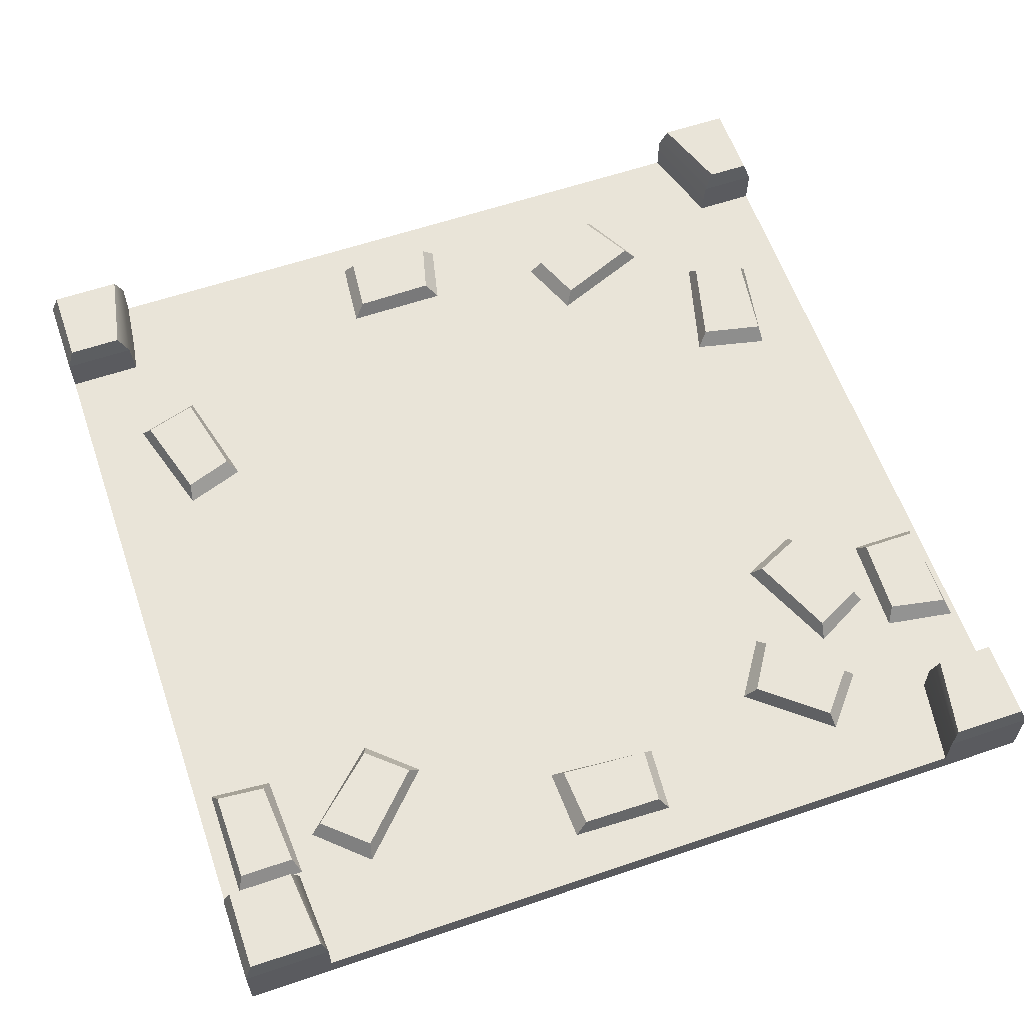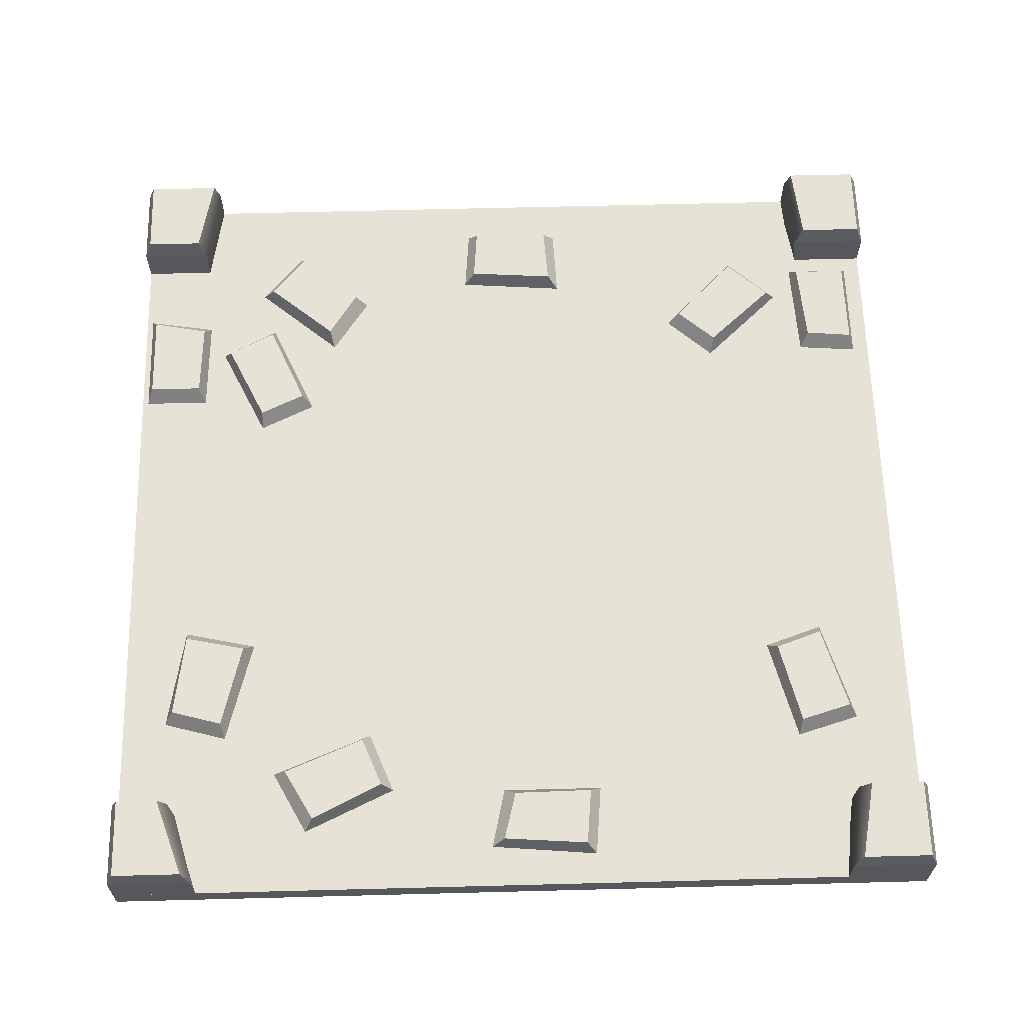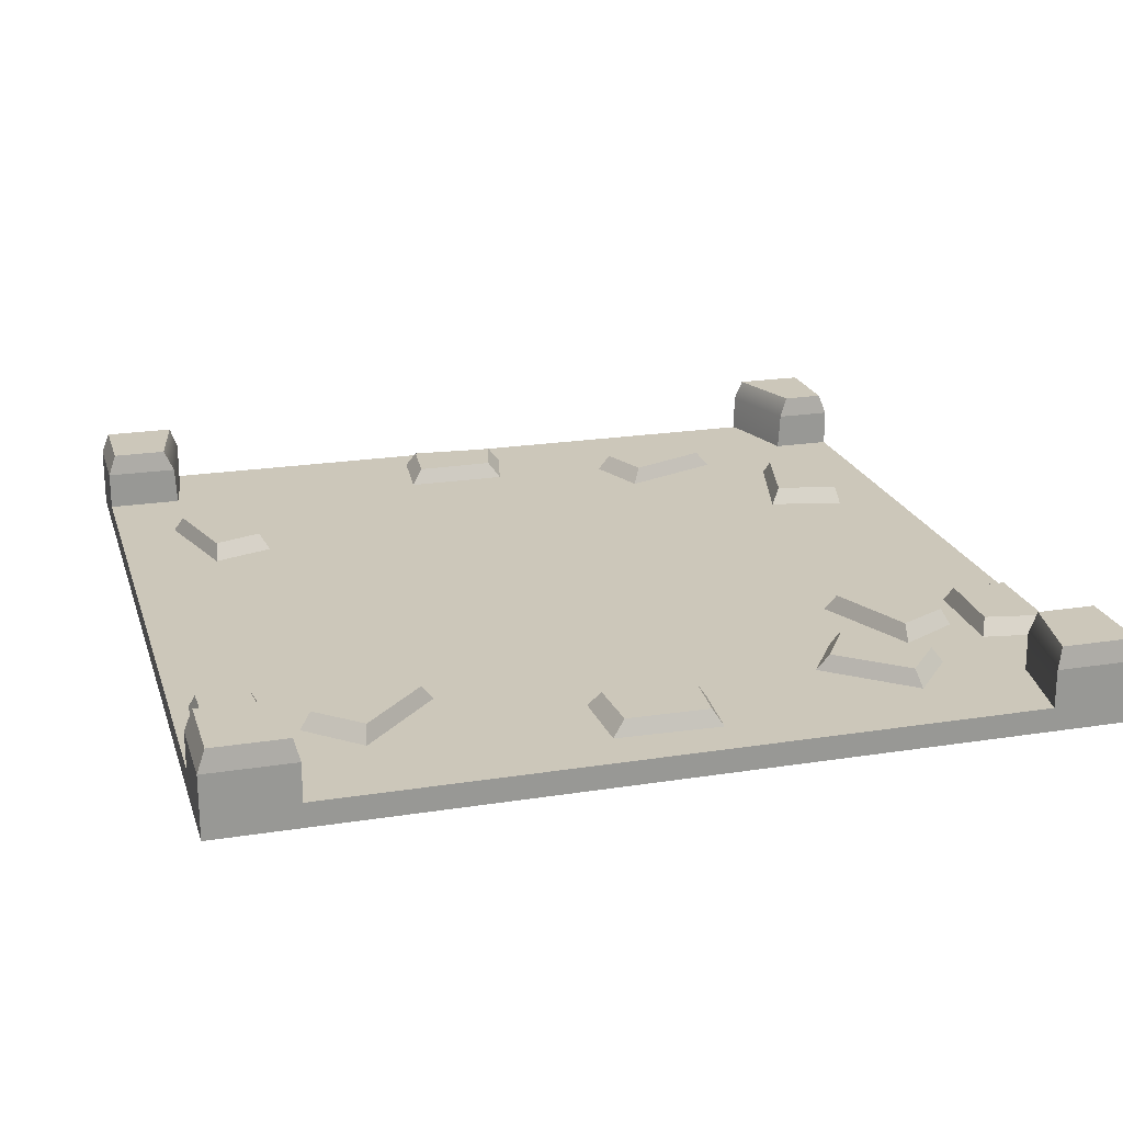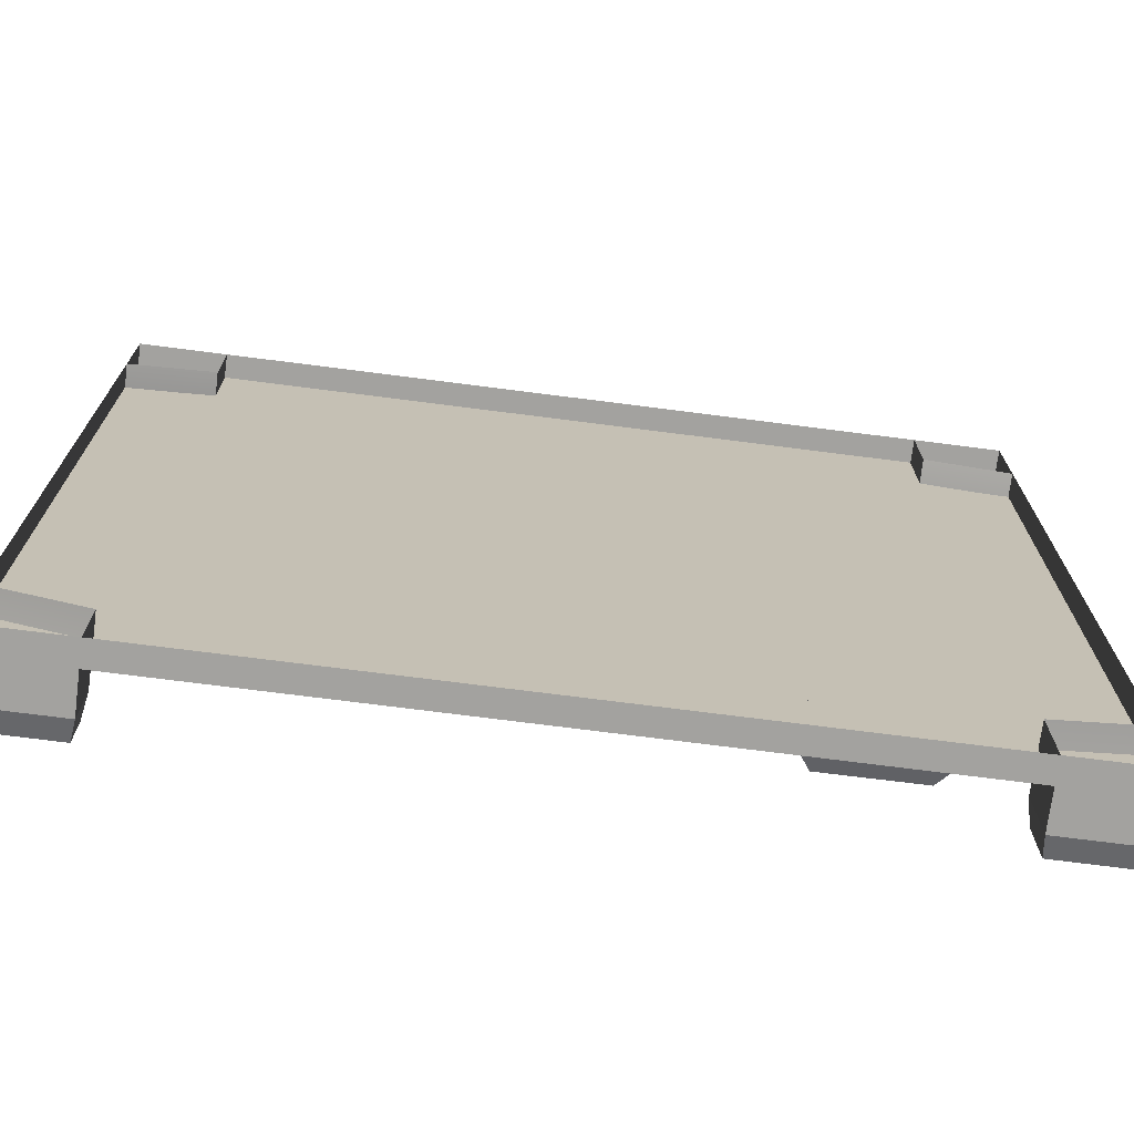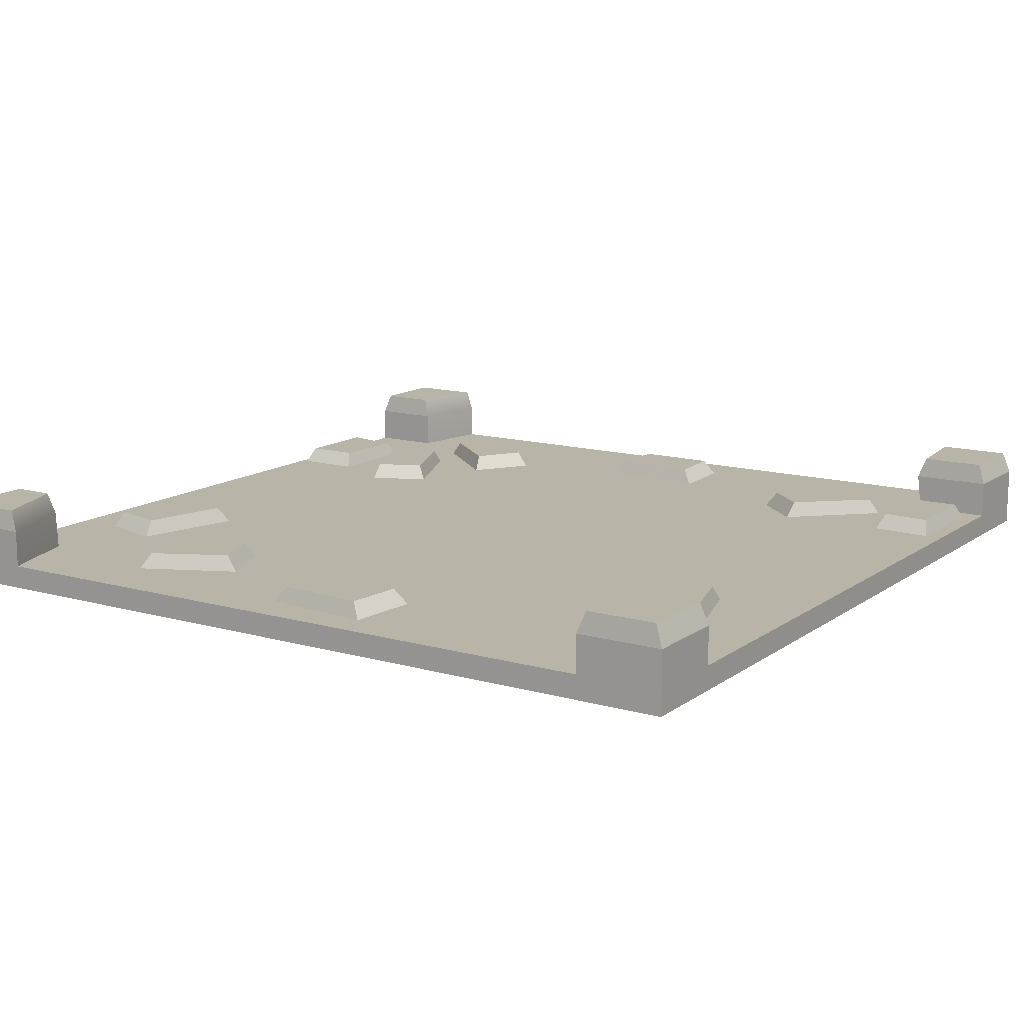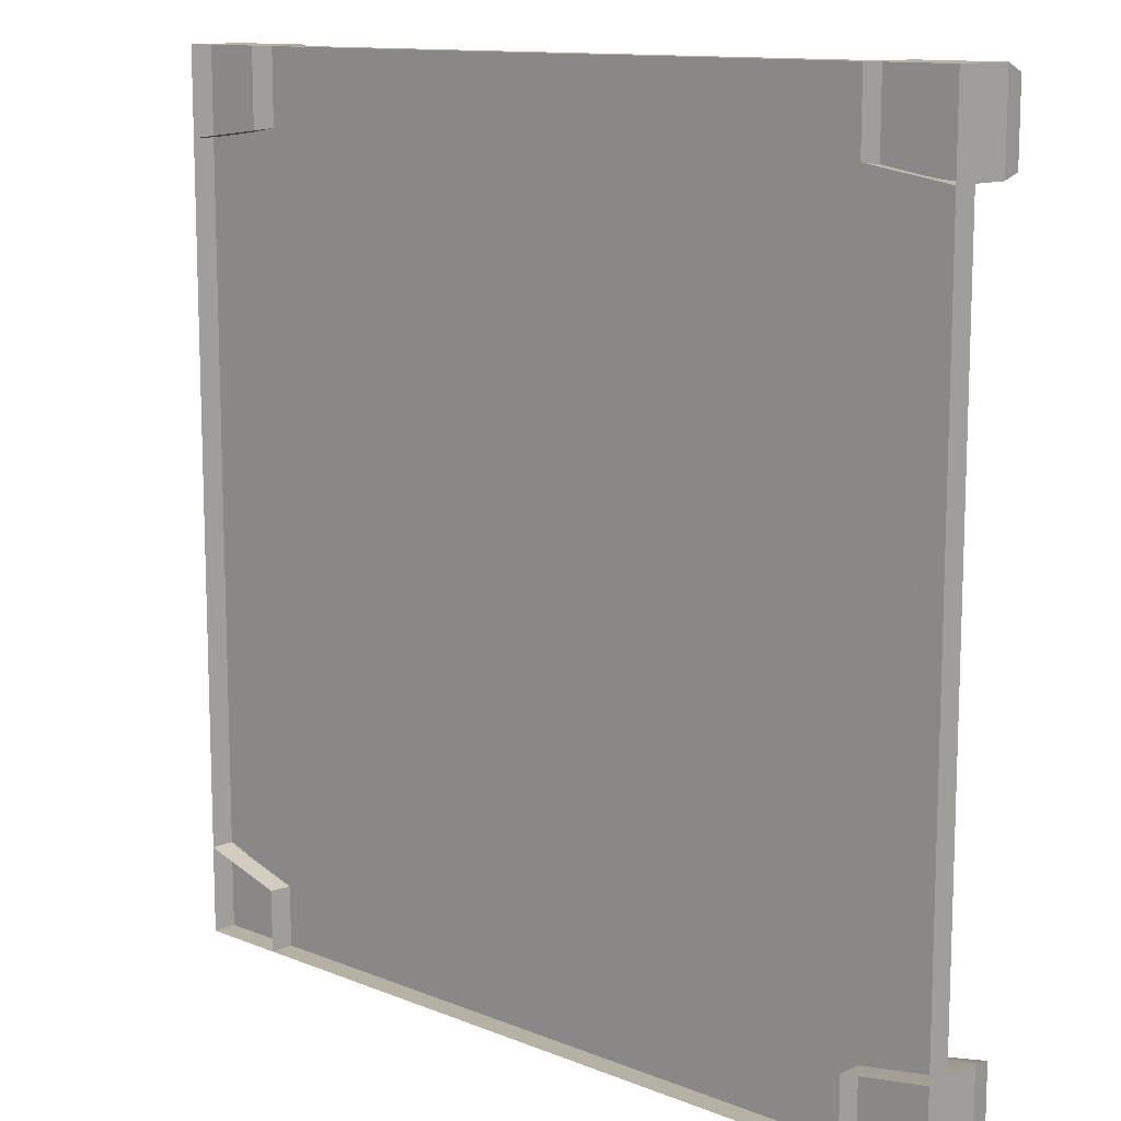
<metadata>
{"format":"obj","ext":"obj","renderer":"f3d","projection":"perspective","resolution":1024,"background":"white","views":[{"elev":60.5,"azim":70.9,"up":"+Y"},{"elev":63.4,"azim":-91.5,"up":"+Y"},{"elev":21.3,"azim":74.3,"up":"+Y"},{"elev":-72.5,"azim":-7.3,"up":"+Z"},{"elev":13.3,"azim":-57.2,"up":"+Y"},{"elev":12.0,"azim":43.5,"up":"+Z"}]}
</metadata>
<code>
v -2.5 -0 2.5
v 0 -0 2.5
v -2.5 0.1776 2.5
v 0 0.1776 2.5
v -2.5 0.1776 8e-06
v 0 0.1776 8e-06
v -2.5 -0 8e-06
v 0 -0 8e-06
v -2.25 0.1776 8e-06
v -2.25 0.1776 2.5
v -2.25 -0 2.5
v -2.25 -0 8e-06
v -0.25 -0 2.5
v -0.25 0.1776 2.5
v -0.25 0.1776 8e-06
v -0.25 -0 8e-06
v -2.5 -0 2.25
v -2.5 0.1776 2.25
v -2.25 0.1776 2.29
v -2.25 -0 2.28
v -0.25 -0 2.287
v -0.25 0.1776 2.265
v 0 0.1776 2.25
v 0 -0 2.25
v 0 -0 0.25
v 0 0.1776 0.25
v -0.25 0.1776 0.2101
v -0.25 -0 0.2081
v -2.25 -0 0.1789
v -2.25 0.1776 0.1683
v -2.5 0.1776 0.25
v -2.5 -0 0.25
v -2.491 0.2397 2.477
v -2.259 0.2397 2.477
v -2.259 0.2397 2.319
v -2.491 0.2397 2.274
v -0.2408 0.2397 2.289
v -0.009159 0.2397 2.266
v -0.2408 0.2397 2.477
v -0.009159 0.2397 2.477
v -0.2408 0.2397 0.1902
v -0.2408 0.2397 0.0229
v -0.009159 0.2397 0.2362
v -0.009159 0.2397 0.0229
v -2.259 0.2397 0.1459
v -2.491 0.2397 0.2267
v -2.259 0.2397 0.0229
v -2.491 0.2397 0.0229
v -2.5 0.06852 2.5
v 0 0.06852 2.5
v -2.5 0.06852 8e-06
v 0 0.06852 8e-06
v -0.6251 0.06852 2.45
v -0.3003 0.06852 2.449
v -0.5931 0.114 2.434
v -0.3308 0.114 2.431
v -0.5803 0.114 2.291
v -0.3308 0.114 2.272
v -0.611 0.06852 2.269
v -0.3003 0.06852 2.253
v -1.978 0.06852 2.327
v -1.667 0.06852 2.235
v -1.954 0.114 2.301
v -1.702 0.114 2.228
v -2 0.114 2.148
v -1.751 0.114 2.089
v -2.034 0.06852 2.14
v -1.727 0.06852 2.061
v -0.6271 0.06852 1.954
v -0.4044 0.06852 2.19
v -0.5915 0.114 1.963
v -0.414 0.114 2.159
v -0.4908 0.114 1.849
v -0.3022 0.114 2.033
v -0.5013 0.06852 1.815
v -0.2676 0.06852 2.041
v -2.195 0.06852 1.502
v -2.195 0.06852 1.202
v -2.216 0.114 1.469
v -2.22 0.114 1.236
v -2.385 0.114 1.453
v -2.365 0.114 1.199
v -2.406 0.06852 1.481
v -2.377 0.06852 1.161
v -0.1382 0.06852 1.425
v -0.1288 0.06852 1.125
v -0.1523 0.114 1.39
v -0.1495 0.114 1.154
v -0.3265 0.114 1.401
v -0.3082 0.114 1.141
v -0.3491 0.06852 1.432
v -0.324 0.06852 1.109
v -2.314 0.06852 0.5818
v -2.186 0.06852 0.854
v -2.286 0.114 0.6064
v -2.181 0.114 0.8189
v -2.132 0.114 0.5195
v -2.033 0.114 0.7599
v -2.126 0.06852 0.4811
v -2.004 0.06852 0.7814
v -2.002 0.06852 0.3218
v -1.688 0.06852 0.406
v -1.968 0.114 0.3122
v -1.713 0.114 0.3768
v -1.926 0.114 0.1587
v -1.675 0.114 0.1945
v -1.95 0.06852 0.133
v -1.64 0.06852 0.188
v -0.401 0.06852 0.7646
v -0.2082 0.06852 0.5317
v -0.3937 0.114 0.7279
v -0.2418 0.114 0.5432
v -0.5316 0.114 0.6401
v -0.3636 0.114 0.4407
v -0.5689 0.06852 0.6527
v -0.358 0.06852 0.4055
v -0.8044 0.06852 0.5794
v -0.5042 0.06852 0.4448
v -0.7859 0.114 0.5486
v -0.5396 0.114 0.4418
v -0.8489 0.114 0.4141
v -0.6115 0.114 0.3003
v -0.8834 0.06852 0.4121
v -0.5969 0.06852 0.2745
v -0.778 0.06852 0.2138
v -0.4871 0.06852 0.2231
v -0.7476 0.114 0.1955
v -0.5211 0.114 0.2057
v -0.7476 0.114 0.03629
v -0.4891 0.114 0.03796
v -0.778 0.06852 0.01797
v -0.4548 0.06852 0.01861
f 1 11 10 3
f 5 9 12 7
f 14 13 2 4
f 16 15 6 8
f 18 17 1 3
f 33 34 35 36
f 20 19 10 11
f 14 22 21 13
f 38 37 39 40
f 2 24 23 4
f 26 25 8 6
f 42 41 43 44
f 28 27 15 16
f 9 30 29 12
f 46 45 47 48
f 7 32 31 5
f 3 10 34 33
f 10 19 35 34
f 19 18 36 35
f 18 3 33 36
f 23 22 37 38
f 22 14 39 37
f 14 4 40 39
f 4 23 38 40
f 15 27 41 42
f 27 26 43 41
f 26 6 44 43
f 6 15 42 44
f 31 30 45 46
f 30 9 47 45
f 9 5 48 47
f 5 31 46 48
f 1 2 50 49
f 49 50 52 51
f 51 52 8 7
f 53 54 56 55
f 55 56 58 57
f 57 58 60 59
f 59 60 54 53
f 54 60 58 56
f 59 53 55 57
f 61 62 64 63
f 63 64 66 65
f 65 66 68 67
f 67 68 62 61
f 62 68 66 64
f 67 61 63 65
f 69 70 72 71
f 71 72 74 73
f 73 74 76 75
f 75 76 70 69
f 70 76 74 72
f 75 69 71 73
f 77 78 80 79
f 79 80 82 81
f 81 82 84 83
f 83 84 78 77
f 78 84 82 80
f 83 77 79 81
f 85 86 88 87
f 87 88 90 89
f 89 90 92 91
f 91 92 86 85
f 86 92 90 88
f 91 85 87 89
f 93 94 96 95
f 95 96 98 97
f 97 98 100 99
f 99 100 94 93
f 94 100 98 96
f 99 93 95 97
f 101 102 104 103
f 103 104 106 105
f 105 106 108 107
f 107 108 102 101
f 102 108 106 104
f 107 101 103 105
f 109 110 112 111
f 111 112 114 113
f 113 114 116 115
f 115 116 110 109
f 110 116 114 112
f 115 109 111 113
f 117 118 120 119
f 119 120 122 121
f 121 122 124 123
f 123 124 118 117
f 118 124 122 120
f 123 117 119 121
f 125 126 128 127
f 127 128 130 129
f 129 130 132 131
f 131 132 126 125
f 126 132 130 128
f 131 125 127 129
f 52 50 2 8
f 49 51 7 1
f 18 19 20 17
f 22 23 24 21
f 26 27 28 25
f 30 31 32 29

</code>
